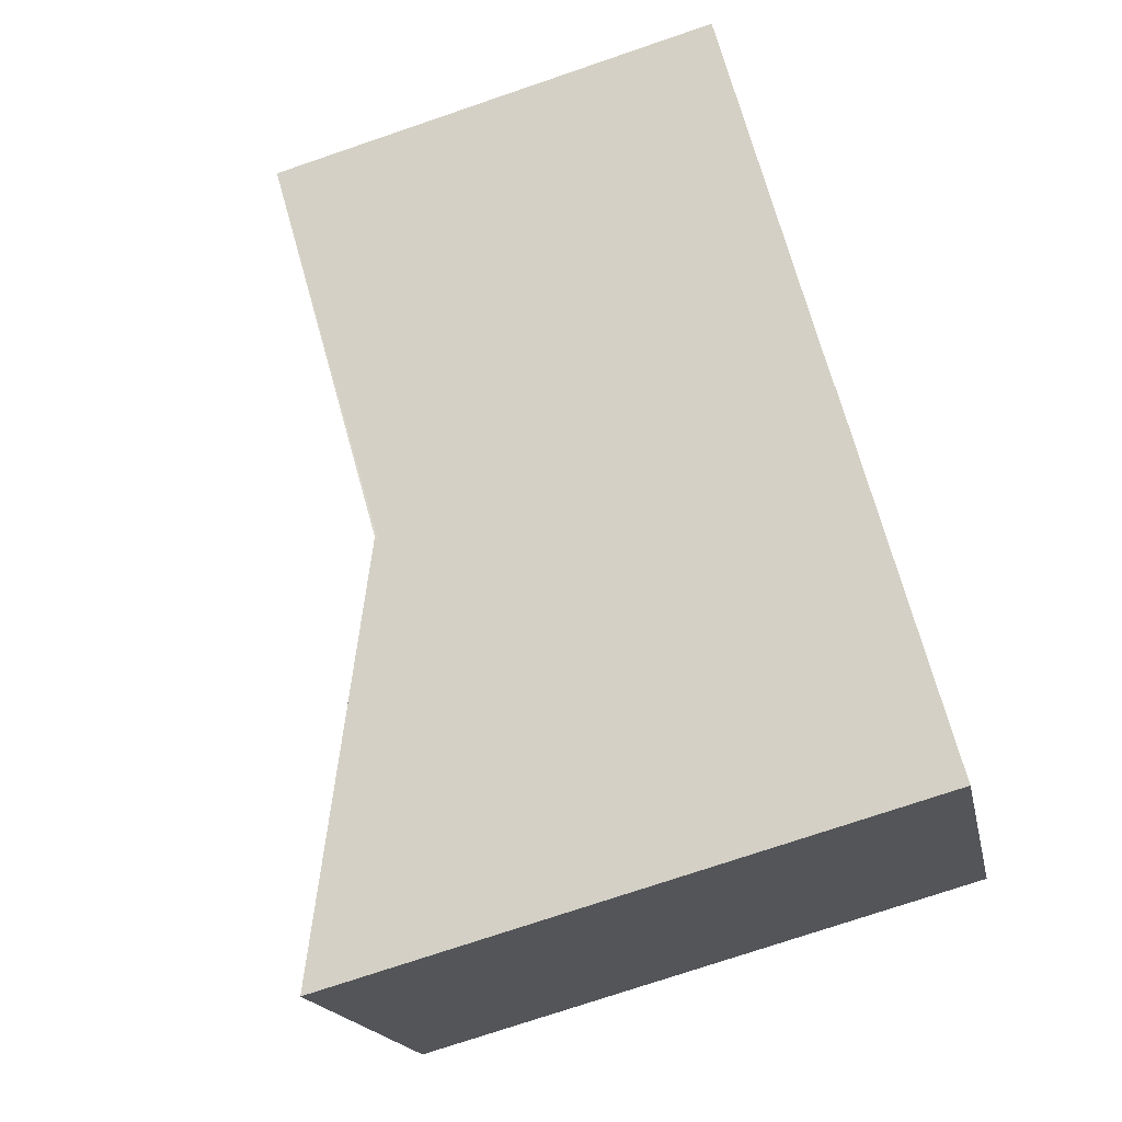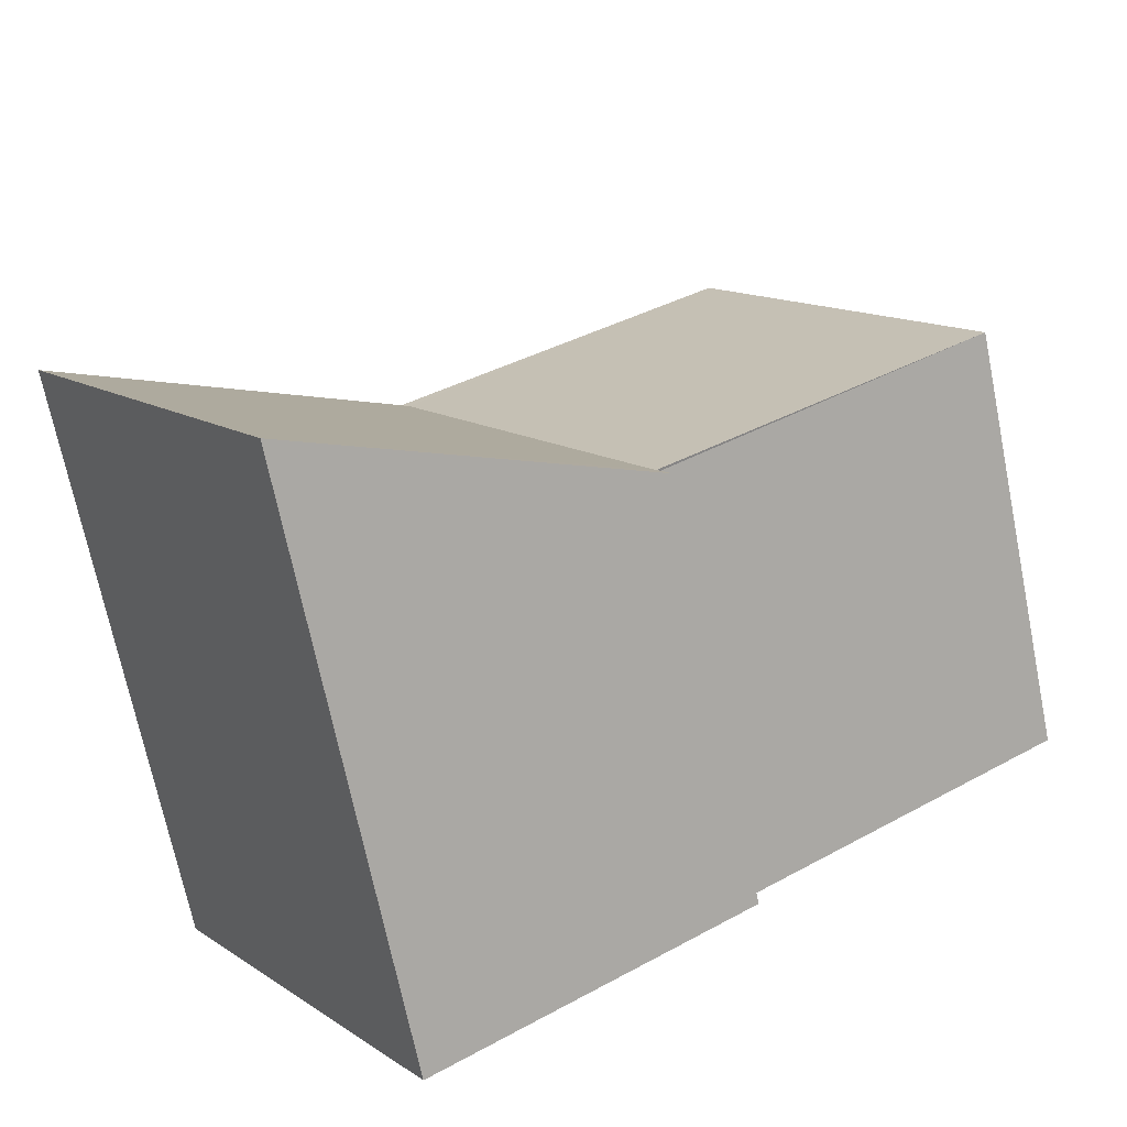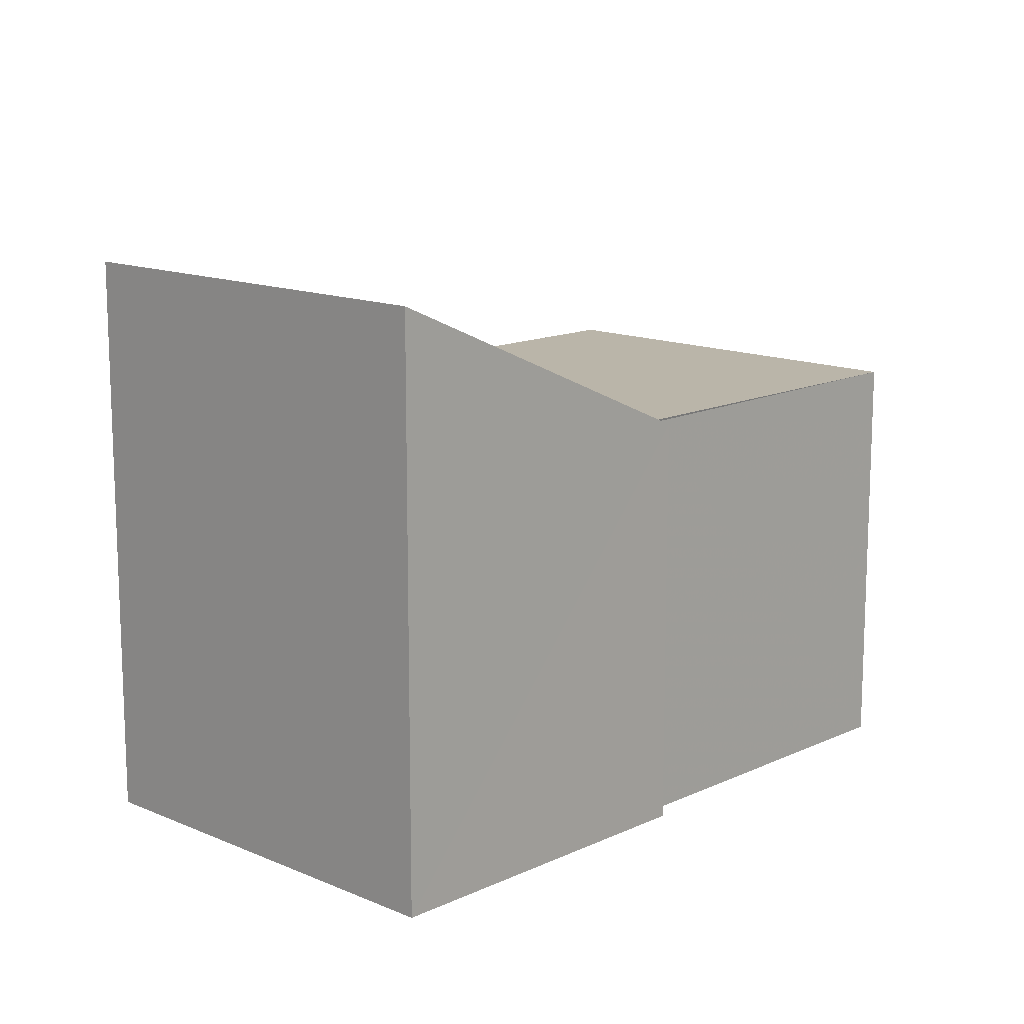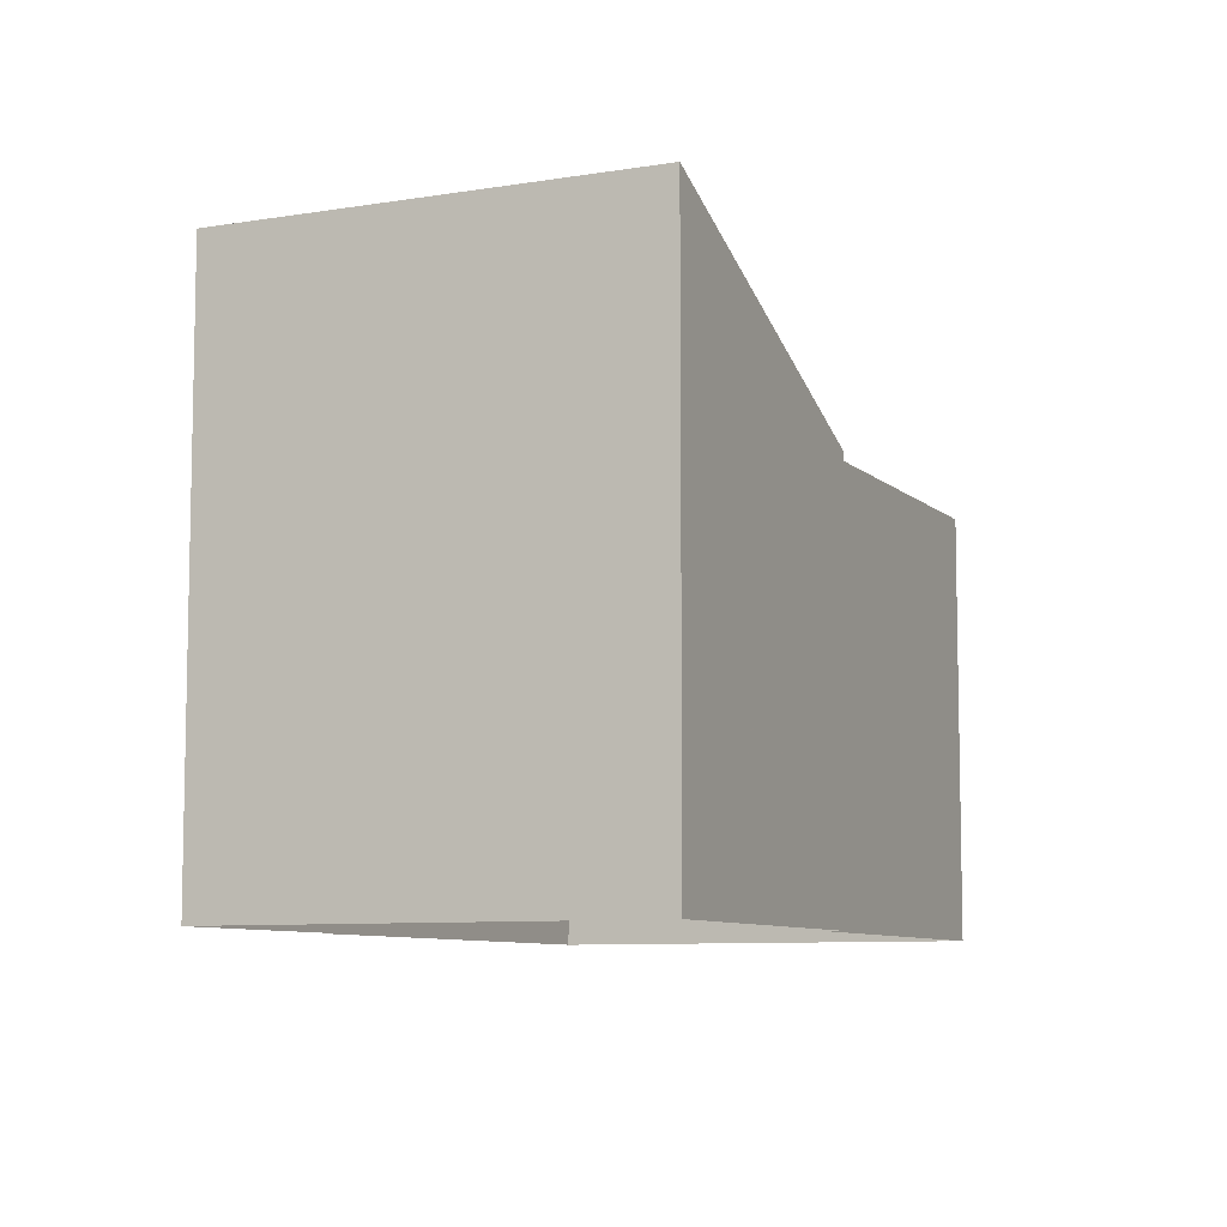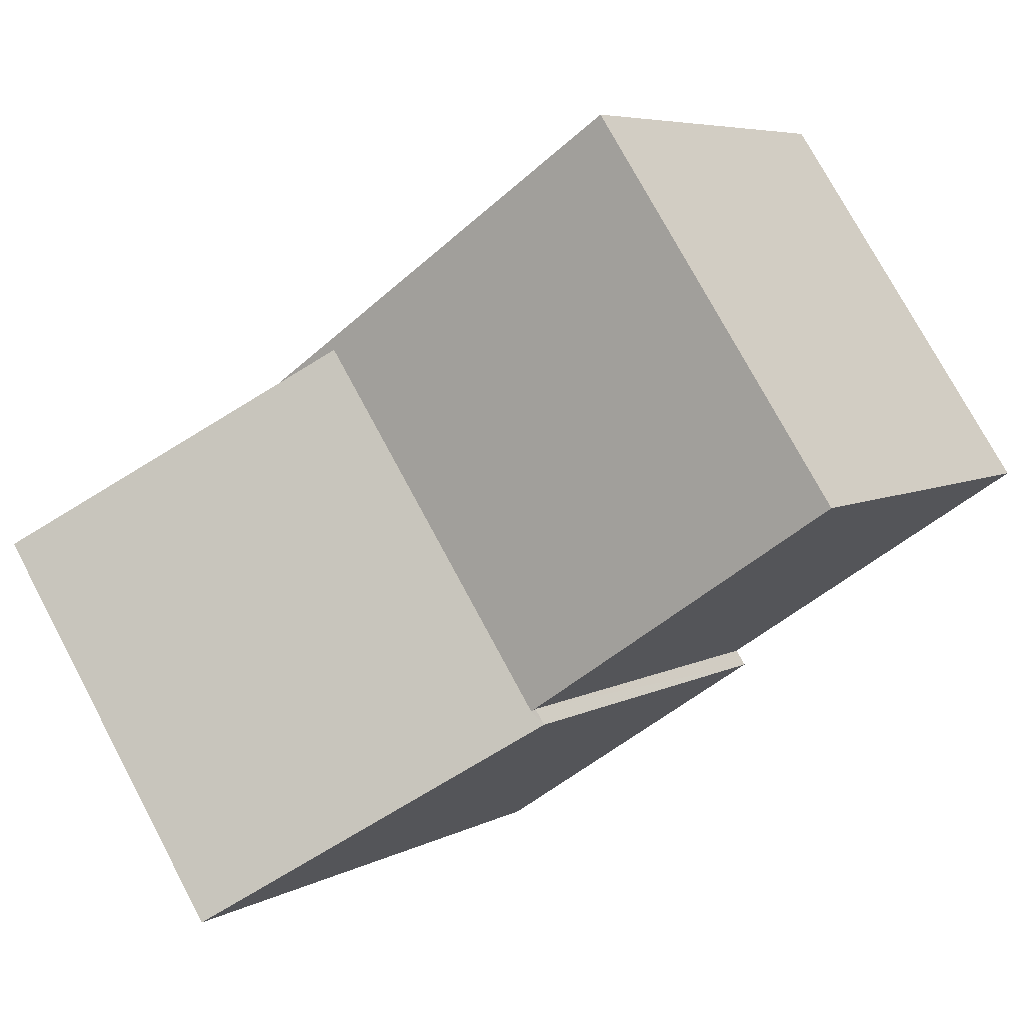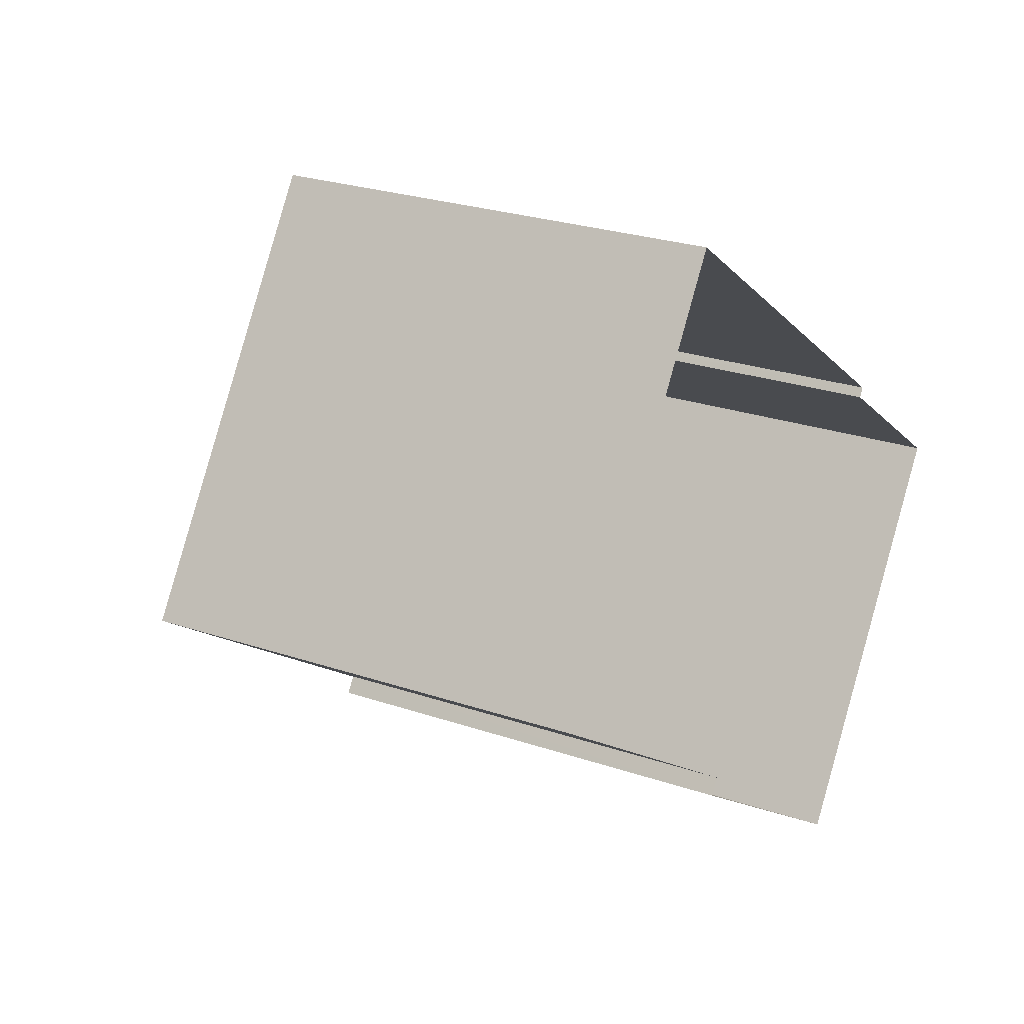
<metadata>
{"format":"obj","ext":"obj","renderer":"f3d","projection":"perspective","resolution":1024,"background":"white","views":[{"elev":-74.1,"azim":108.8,"up":"+Y"},{"elev":-69.8,"azim":11.5,"up":"+Y"},{"elev":13.7,"azim":-11.9,"up":"+Z"},{"elev":-8.1,"azim":-31.2,"up":"+Z"},{"elev":6.0,"azim":33.0,"up":"+Y"},{"elev":25.6,"azim":118.6,"up":"+Y"}]}
</metadata>
<code>
v -1.306e+04 -3.495e+04 41.22
v -1.306e+04 -3.495e+04 45.33
v -1.306e+04 -3.495e+04 41.22
v -1.306e+04 -3.495e+04 45.33
v -1.306e+04 -3.495e+04 41.22
v -1.306e+04 -3.495e+04 45.33
v -1.306e+04 -3.495e+04 45.31
v -1.306e+04 -3.495e+04 41.22
v -1.306e+04 -3.495e+04 45.33
v -1.306e+04 -3.495e+04 45.33
v -1.306e+04 -3.495e+04 41.22
v -1.306e+04 -3.495e+04 45.31
v -1.306e+04 -3.496e+04 46.87
v -1.306e+04 -3.496e+04 41.22
v -1.306e+04 -3.495e+04 41.22
v -1.307e+04 -3.495e+04 46.87
v -1.307e+04 -3.495e+04 41.22
v -1.306e+04 -3.495e+04 45.33
f 17 11 14
f 15 14 8
f 11 1 3
f 5 8 3
f 14 11 8
f 8 11 3
f 4 10 18
f 4 18 2
f 18 6 2
f 18 9 6
f 12 7 9
f 12 9 13
f 9 16 13
f 9 18 16
f 1 2 3
f 1 4 2
f 2 5 3
f 2 6 5
f 6 7 5
f 5 7 8
f 9 7 6
f 10 4 1
f 11 10 1
f 12 13 14
f 15 12 14
f 16 17 14
f 13 16 14
f 16 10 17
f 17 10 11
f 18 10 16
f 7 12 15
f 8 7 15

</code>
